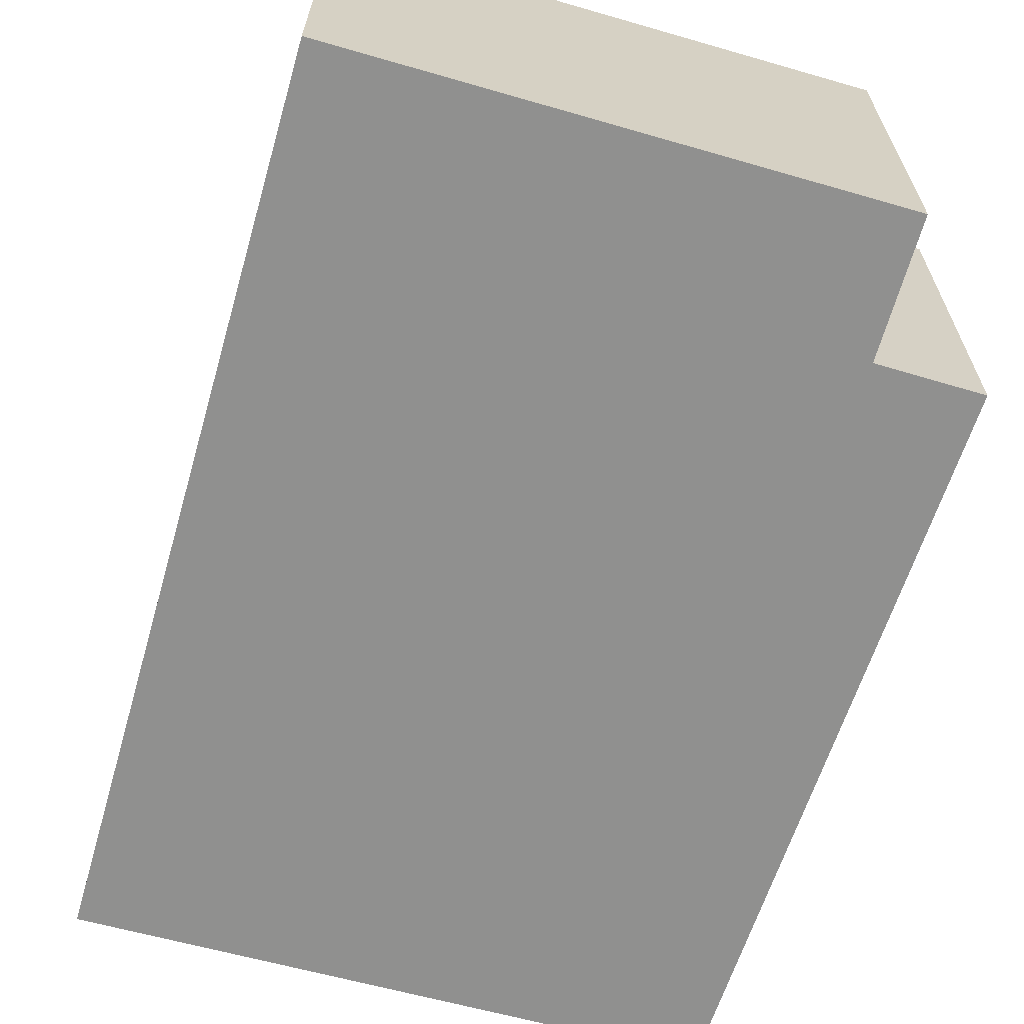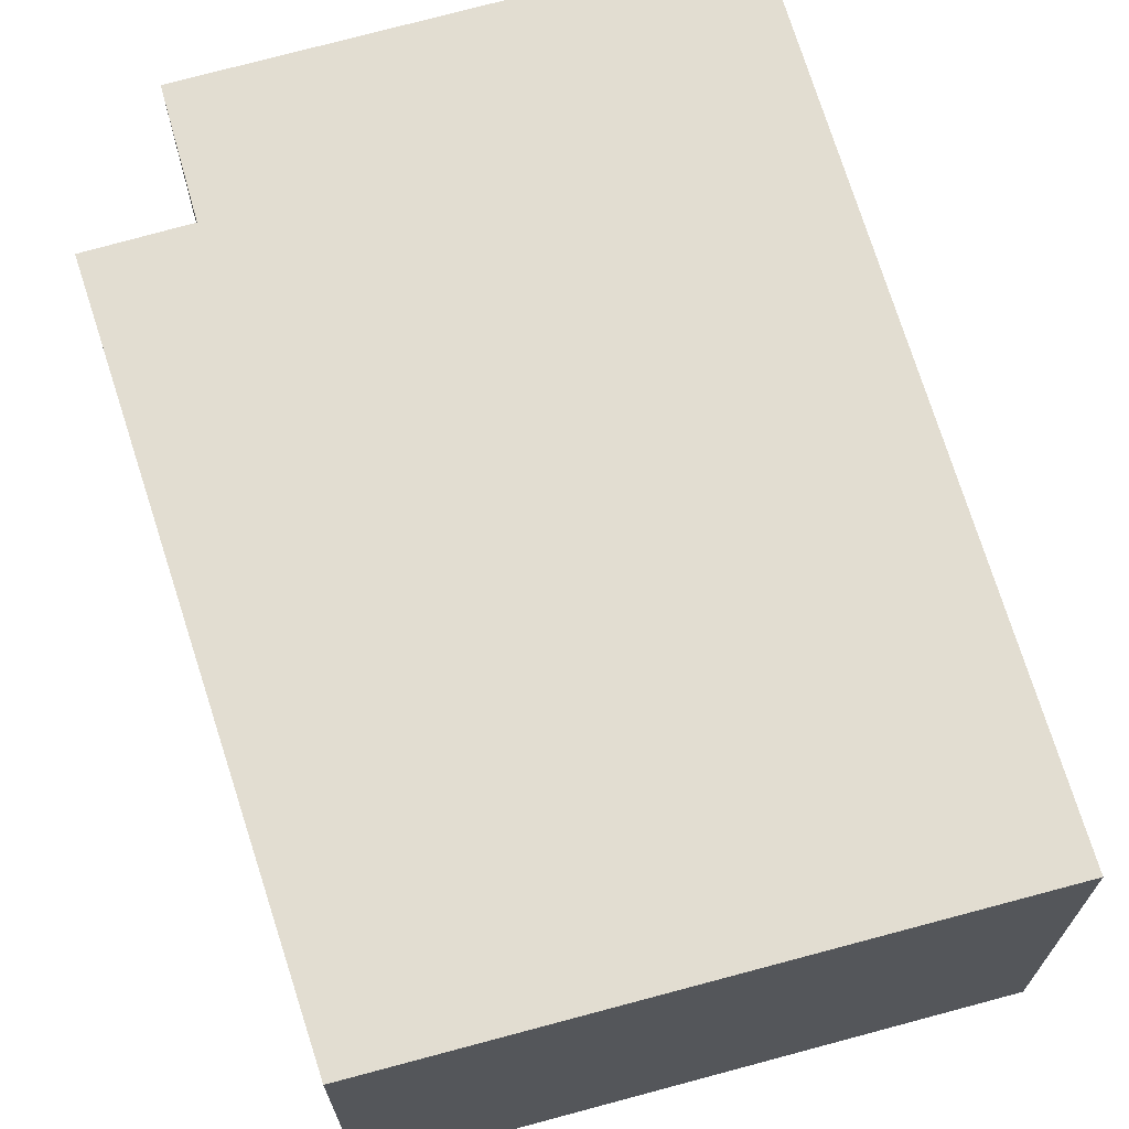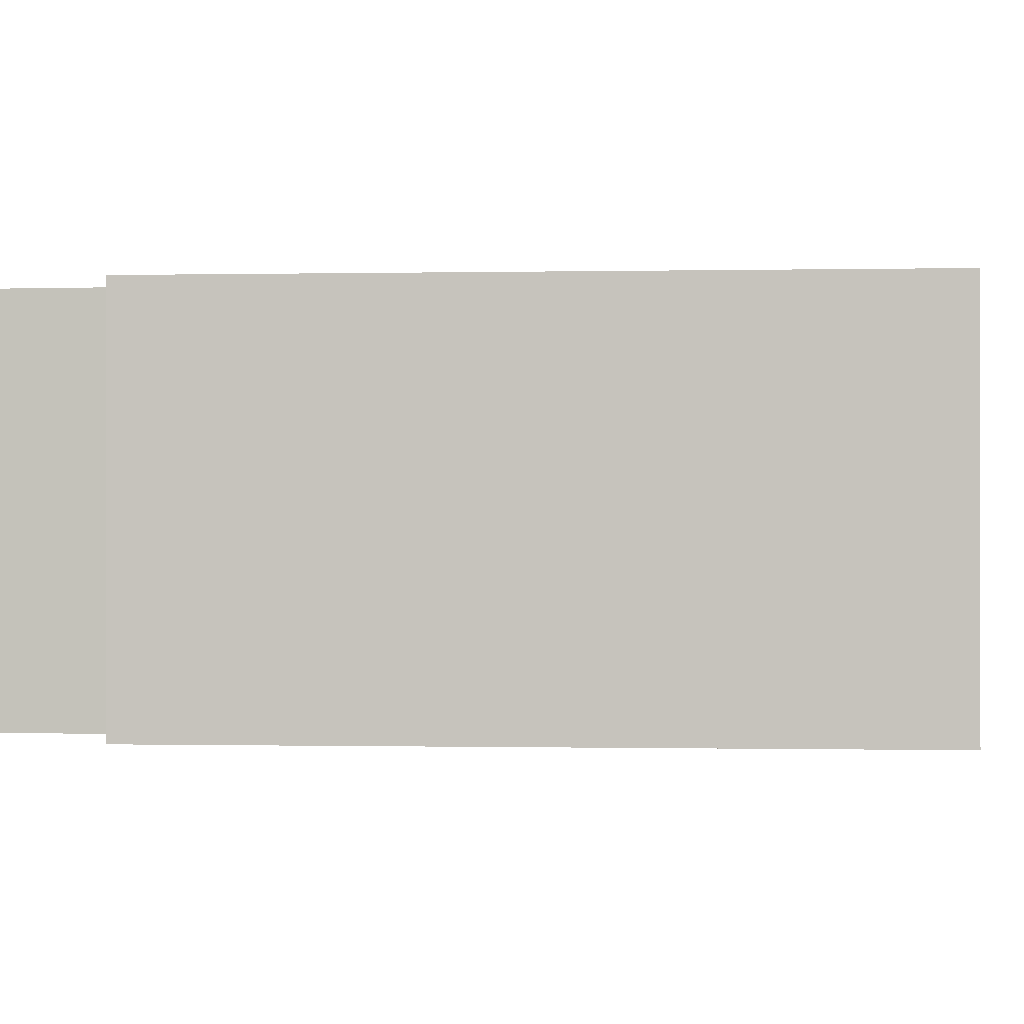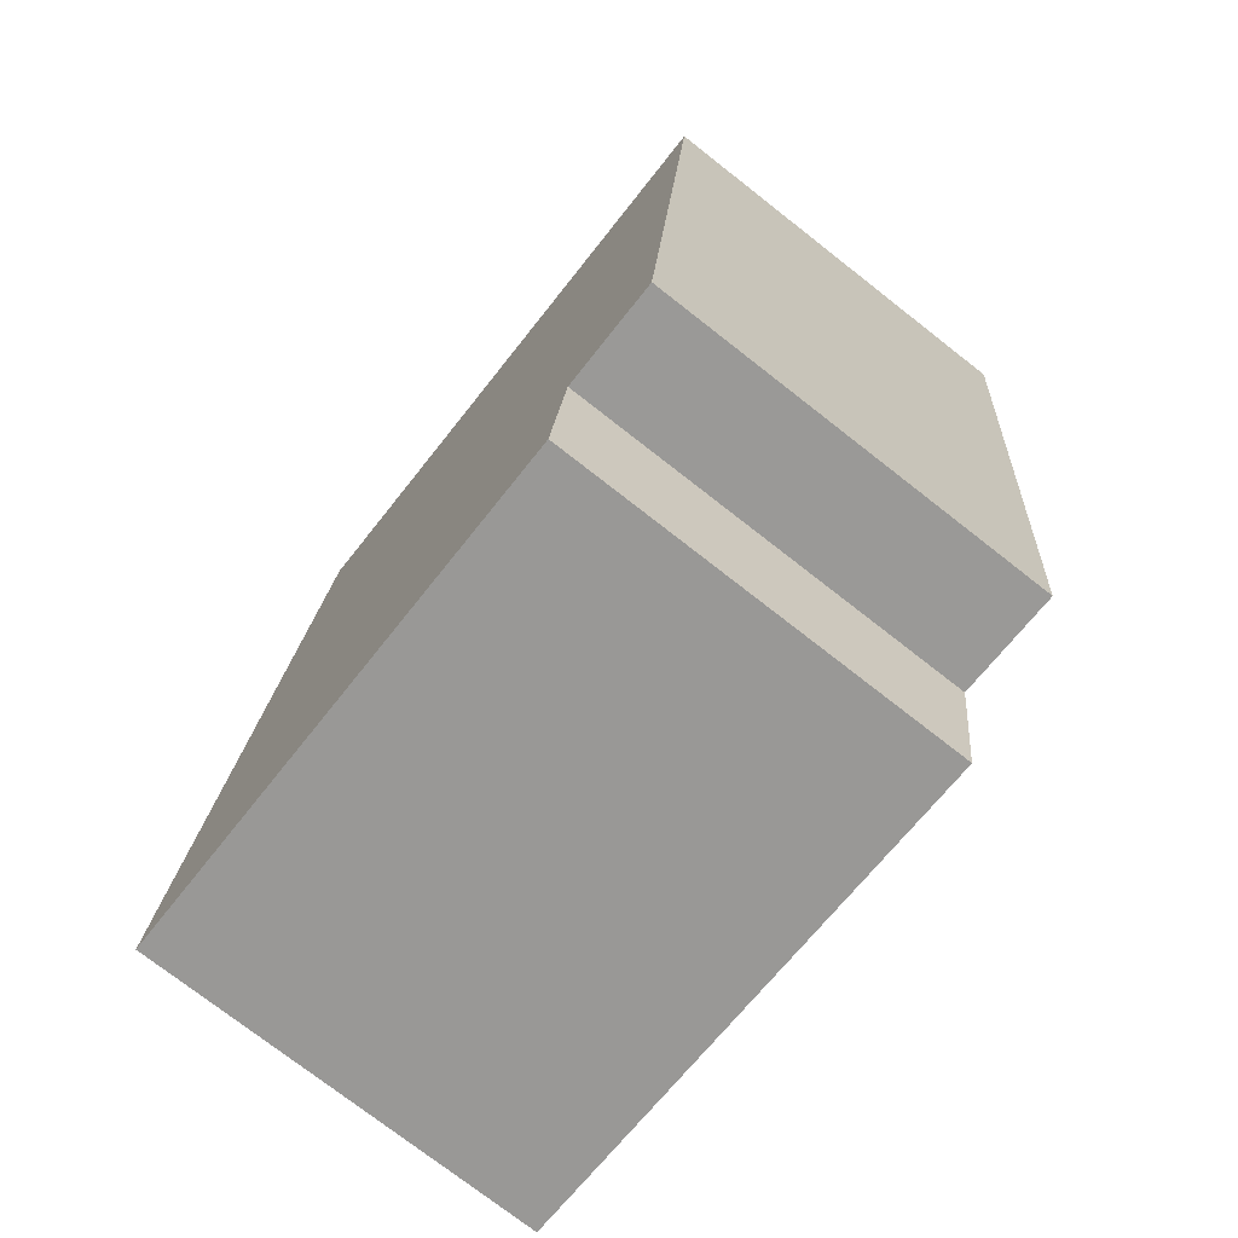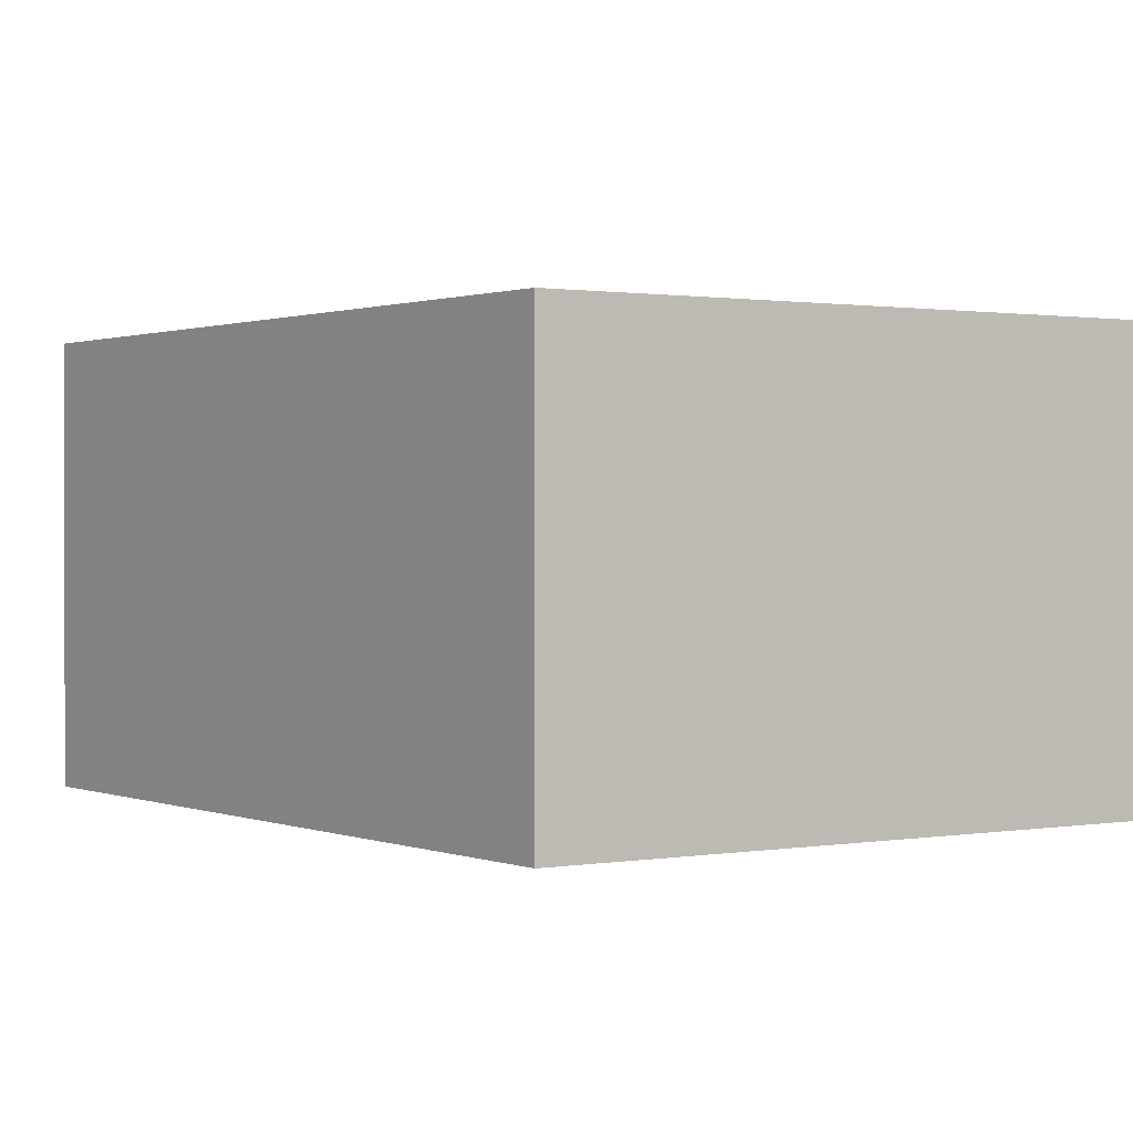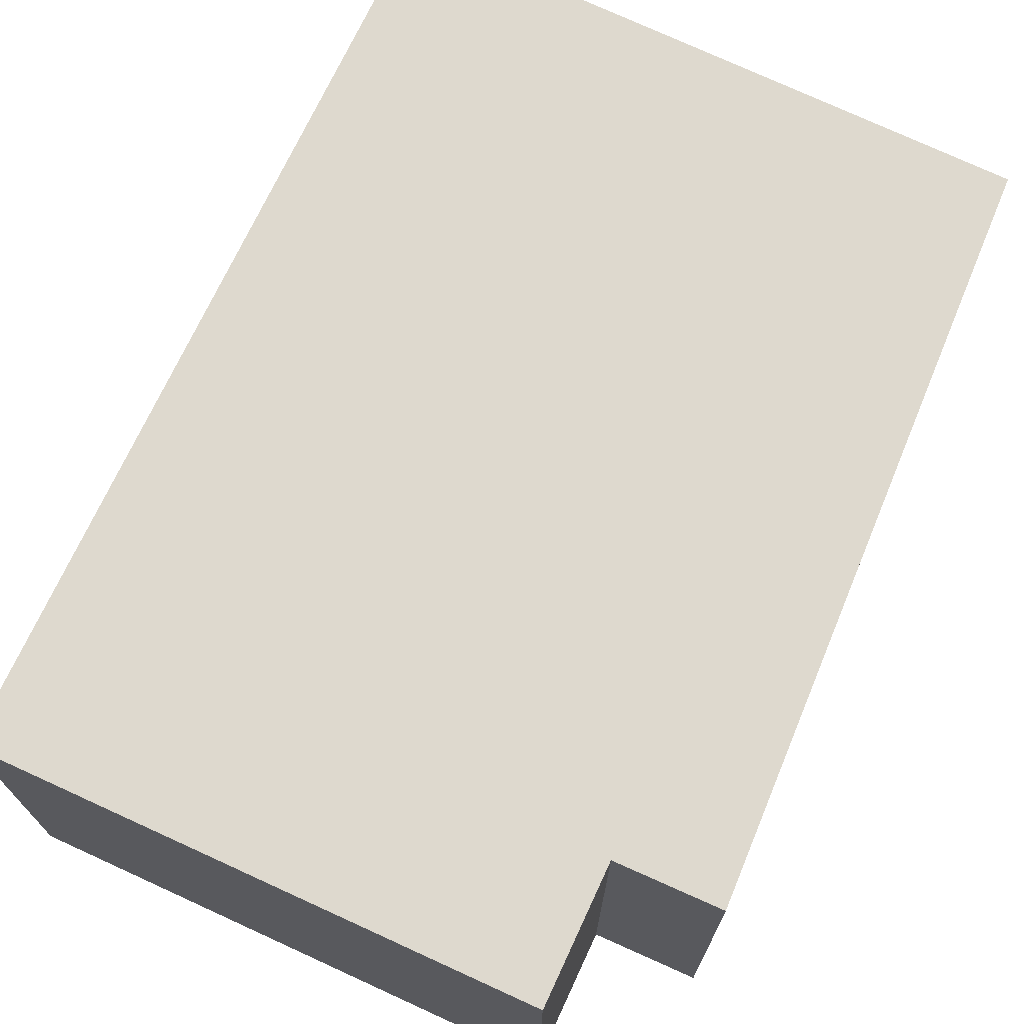
<metadata>
{"format":"obj","ext":"obj","renderer":"f3d","projection":"perspective","resolution":1024,"background":"white","views":[{"elev":-65.6,"azim":156.3,"up":"+Y"},{"elev":68.6,"azim":-23.6,"up":"+Y"},{"elev":-0.4,"azim":-90.8,"up":"+Y"},{"elev":-75.3,"azim":-128.0,"up":"+Z"},{"elev":0.9,"azim":-41.2,"up":"+Y"},{"elev":71.5,"azim":-162.9,"up":"+Y"}]}
</metadata>
<code>
v  0 2.383 1.459e-16
v  1.03 2.383 -4.292
v  0.406 2.383 -4.369
v  4.344 2.383 -4.691
v  3.634 2.383 0.546
v  1.142 2.383 -5.112
v  4.344 2.872e-16 -4.691
v  1.142 3.13e-16 -5.112
v  1.03 2.628e-16 -4.292
v  0.406 2.675e-16 -4.369
v  0 0 0
v  3.634 -3.343e-17 0.546
g defaultobject
f 1 2 3
f 2 1 4
f 4 1 5
f 4 6 2
f 7 6 4
f 6 7 8
f 9 3 2
f 3 9 10
f 8 2 6
f 2 8 9
f 10 1 3
f 1 10 11
f 11 5 1
f 5 11 12
f 12 4 5
f 4 12 7
f 10 12 11
f 12 10 9
f 12 9 8
f 12 8 7

</code>
